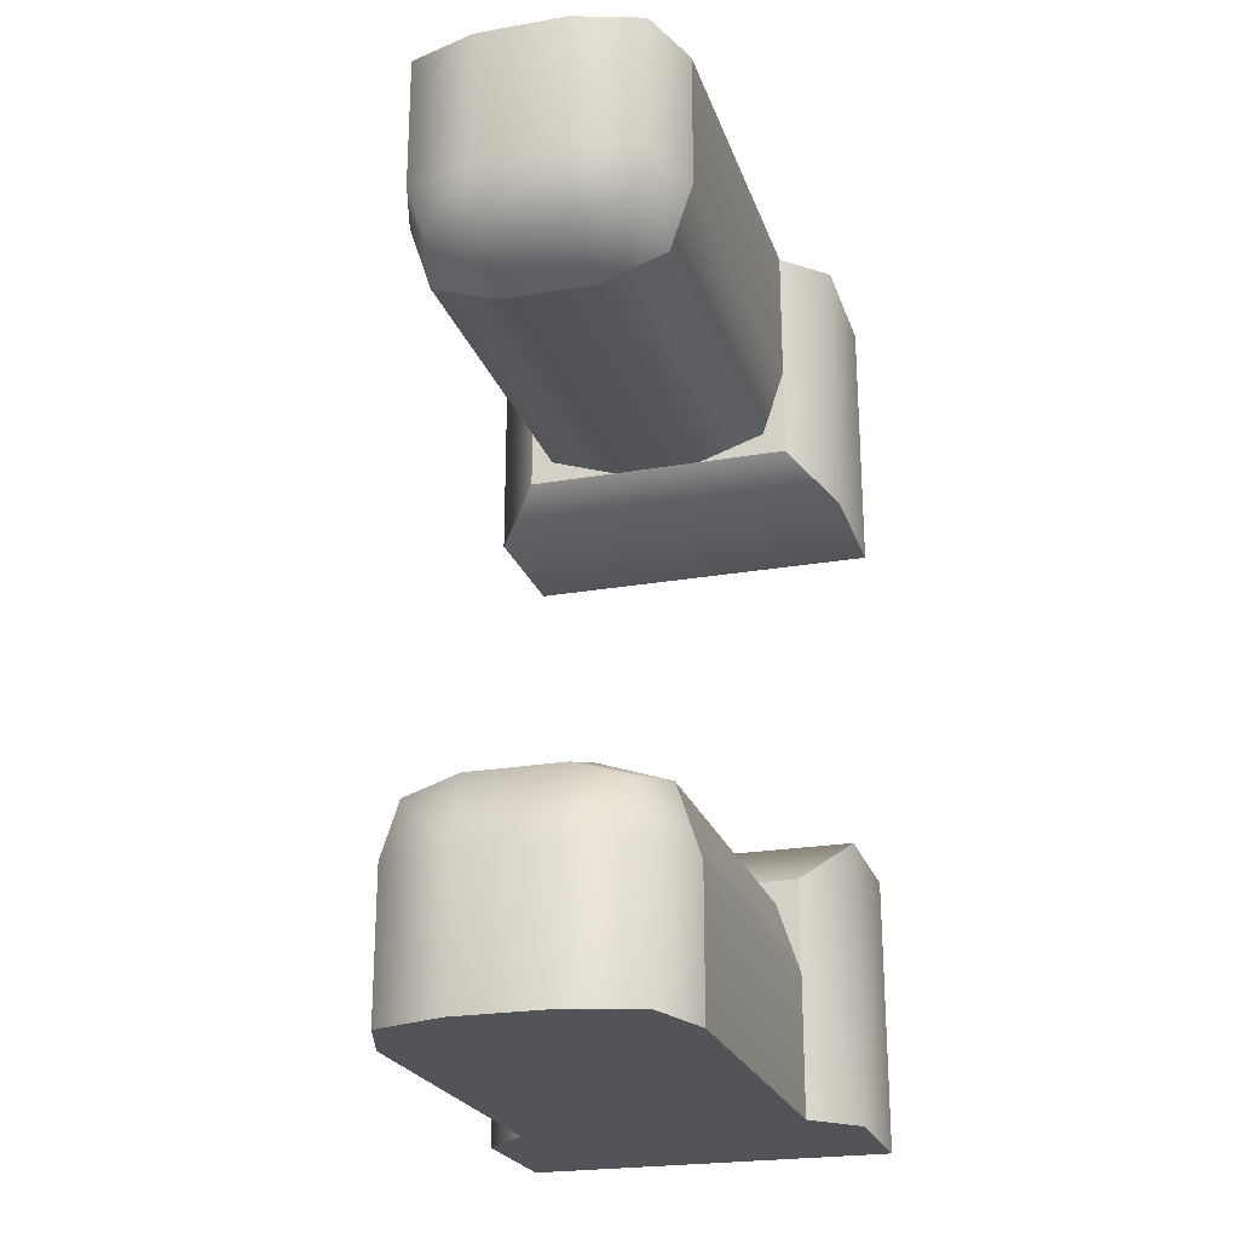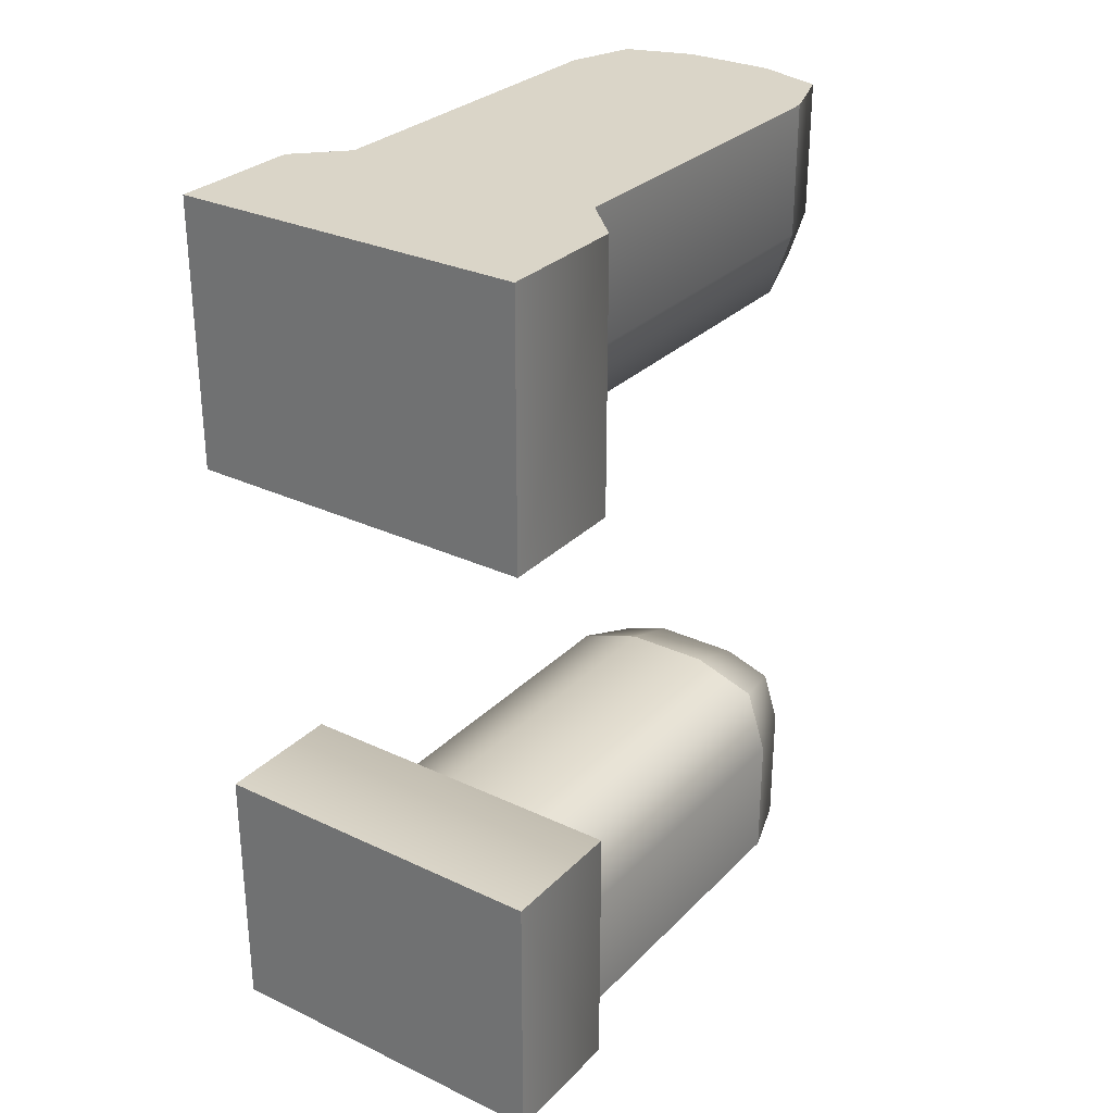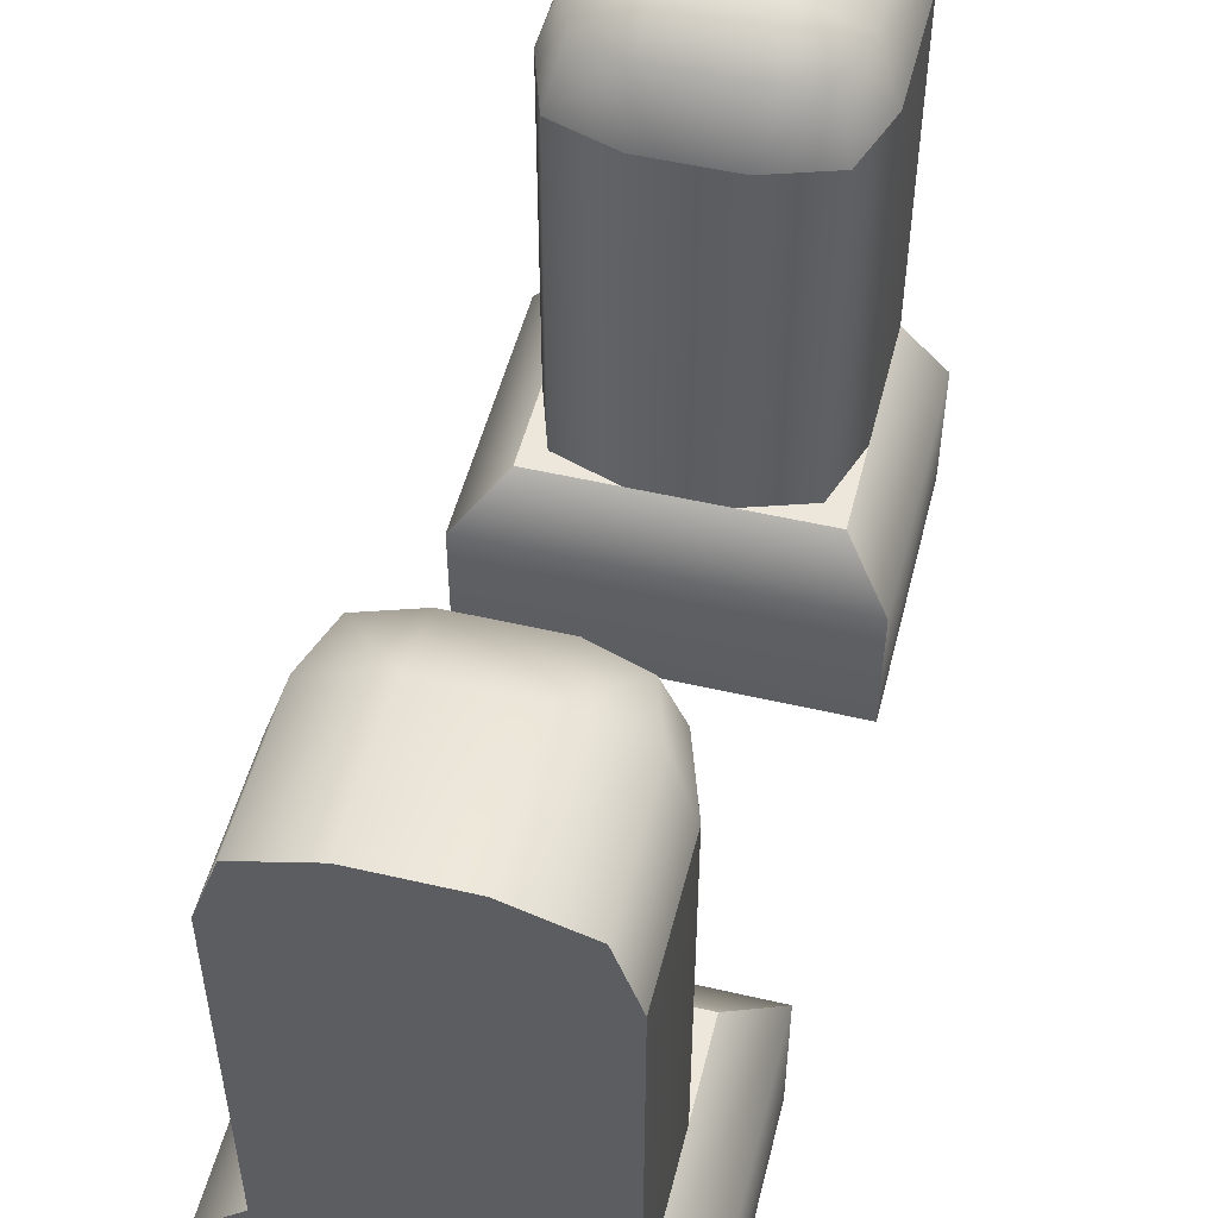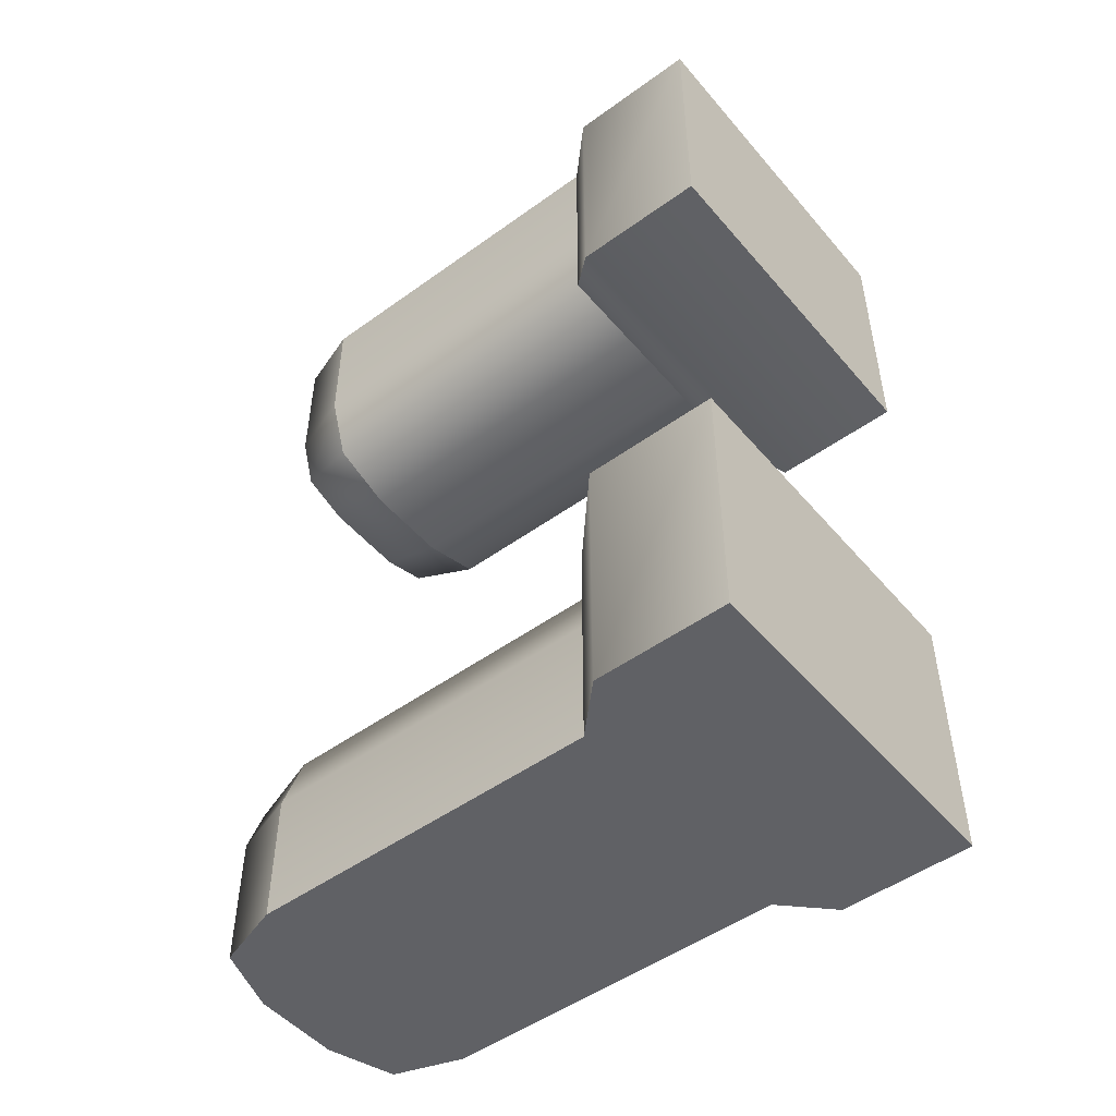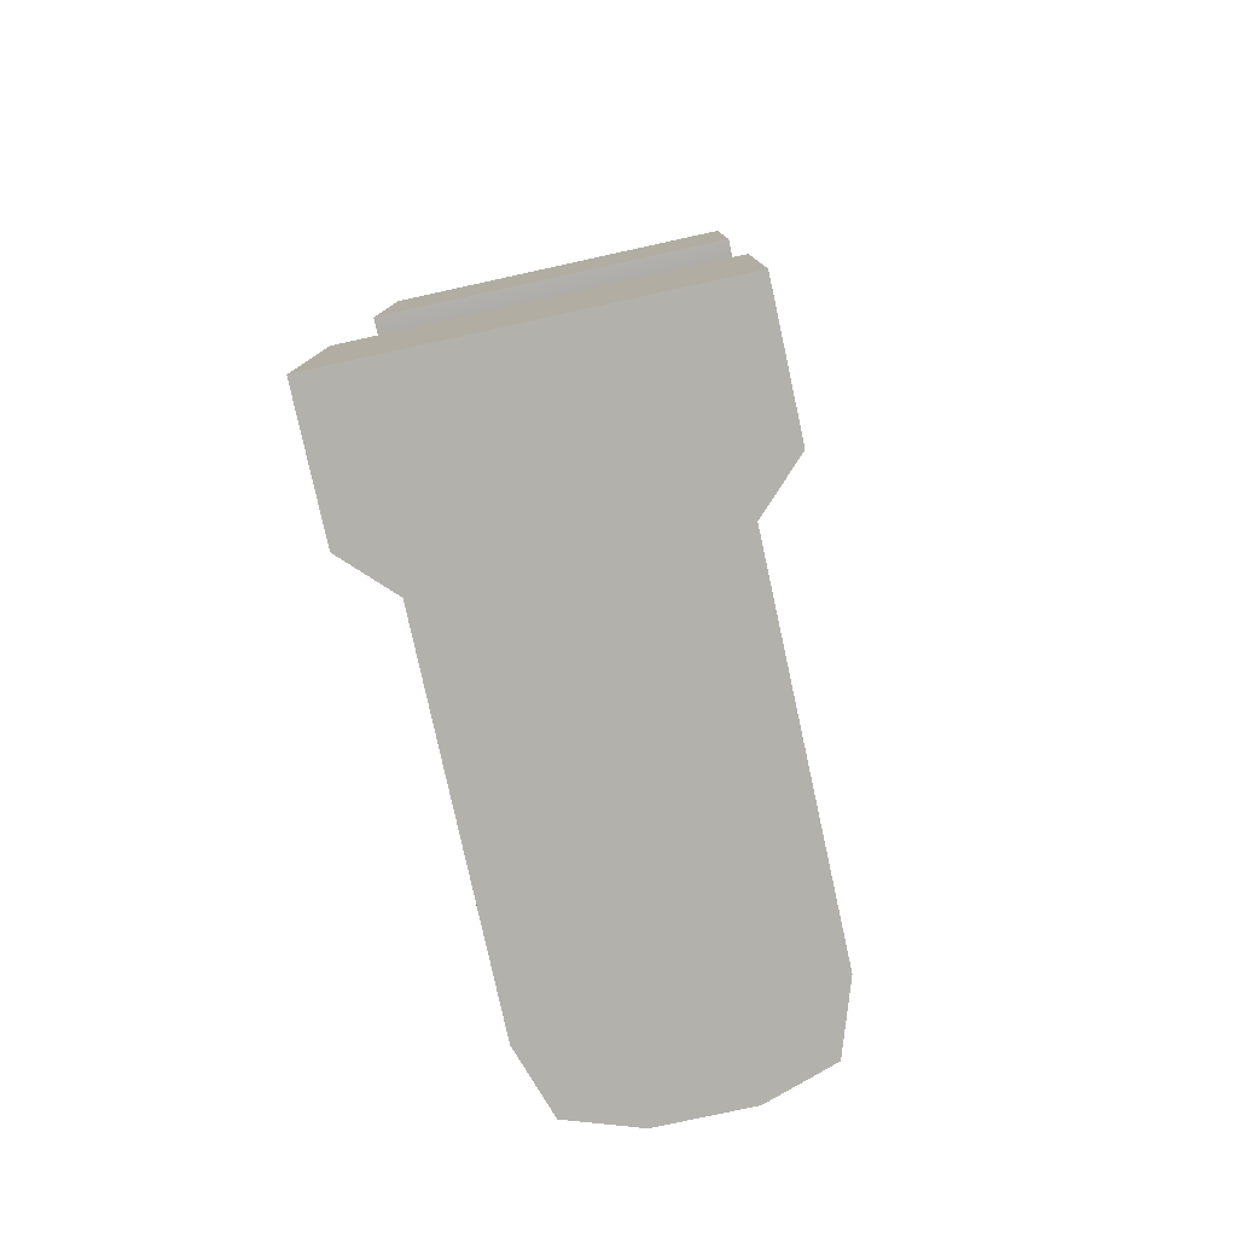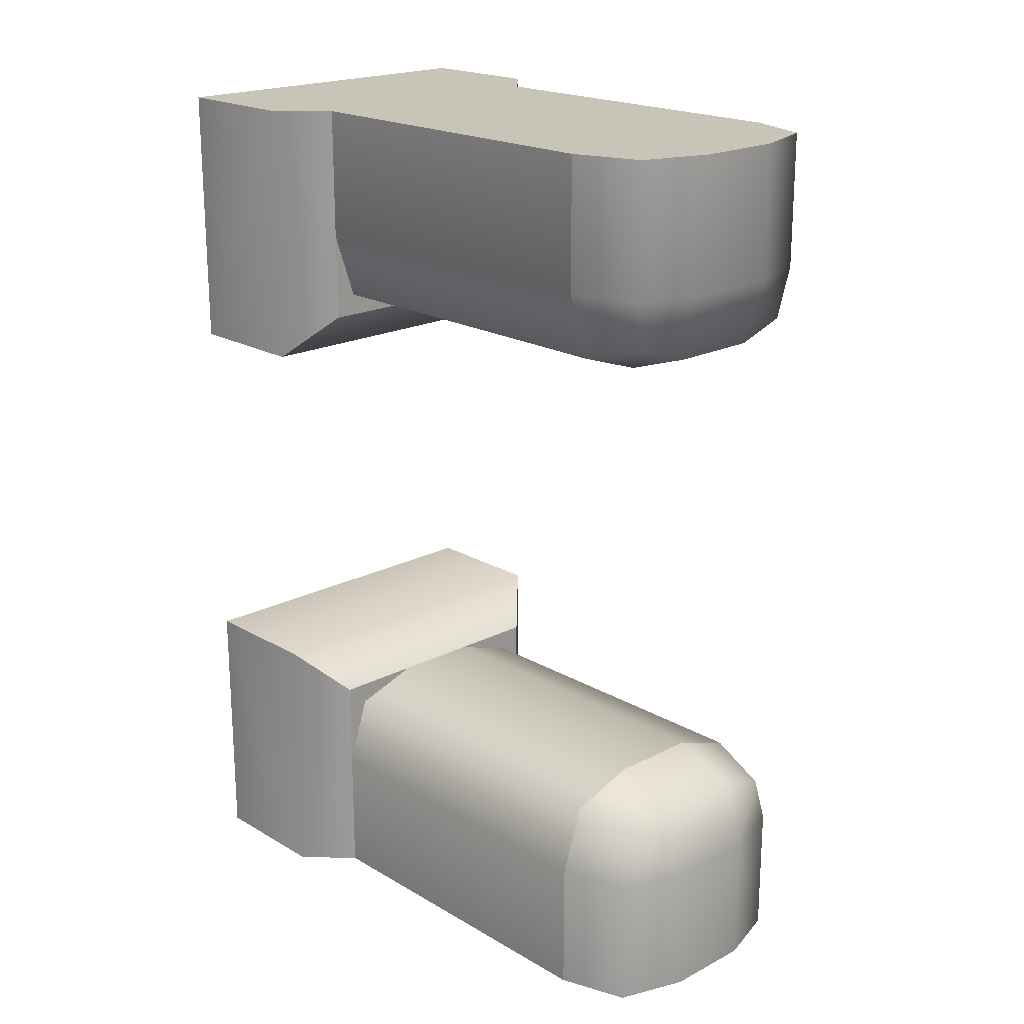
<metadata>
{"format":"obj","ext":"obj","renderer":"f3d","projection":"perspective","resolution":1024,"background":"white","views":[{"elev":-23.3,"azim":-163.6,"up":"+Z"},{"elev":29.1,"azim":35.0,"up":"+Z"},{"elev":51.8,"azim":14.1,"up":"+Y"},{"elev":-49.6,"azim":-51.4,"up":"+Z"},{"elev":-79.0,"azim":12.3,"up":"+Z"},{"elev":20.1,"azim":136.7,"up":"+Z"}]}
</metadata>
<code>
g hedgeLargeGate
v 0.5 0 -0.5
v 0.1 0 -0.5
v 0.5 0 -0.2
v 0.1 0 -0.2
v 0.5 0.15 -0.2
v 0.1 0.15 -0.2
v 0.45 0.2 -0.25
v 0.35 0.2 -0.25
v 0.25 0.2 -0.25
v 0.15 0.2 -0.25
v 0.15 0.2 -0.5
v 0.15 0.2 -0.35
v 0.1 0.15 -0.5
v 0.45 0.2 -0.5
v 0.5 0.15 -0.5
v 0.45 0.2 -0.35
v 0.175 0.2 -0.275
v 0.425 0.2 -0.275
v 0.45 0.2 0.35
v 0.425 0.2 0.275
v 0.45 0.2 0.25
v 0.35 0.2 0.25
v 0.5 0.15 0.2
v 0.1 0.15 0.2
v 0.25 0.2 0.25
v 0.15 0.2 0.25
v 0.5 0 0.2
v 0.1 0 0.2
v 0.5 0 0.5
v 0.1 0 0.5
v 0.1 0.15 0.5
v 0.15 0.2 0.35
v 0.15 0.2 0.5
v 0.5 0.15 0.5
v 0.45 0.2 0.5
v 0.175 0.2 0.275
v 0.25 0.7 -0.35
v 0.1938 0.675 -0.2938
v 0.175 0.675 -0.35
v 0.25 0.675 -0.275
v 0.4062 0.675 -0.2938
v 0.35 0.675 -0.275
v 0.35 0.7 -0.35
v 0.425 0.675 -0.35
v 0.4062 0.675 0.2938
v 0.425 0.675 0.35
v 0.35 0.7 0.35
v 0.25 0.675 0.275
v 0.25 0.7 0.35
v 0.1938 0.675 0.2938
v 0.175 0.675 0.35
v 0.35 0.675 0.275
v 0.35 0.7 -0.5
v 0.25 0.7 -0.5
v 0.45 0.6 -0.5
v 0.45 0.6 -0.35
v 0.425 0.675 -0.5
v 0.15 0.6 -0.5
v 0.175 0.675 -0.5
v 0.15 0.6 -0.35
v 0.35 0.6 -0.25
v 0.25 0.6 -0.25
v 0.175 0.6 -0.275
v 0.425 0.6 -0.275
v 0.175 0.6 0.275
v 0.15 0.6 0.35
v 0.25 0.6 0.25
v 0.45 0.6 0.5
v 0.15 0.6 0.5
v 0.425 0.675 0.5
v 0.175 0.675 0.5
v 0.35 0.7 0.5
v 0.25 0.7 0.5
v 0.45 0.6 0.35
v 0.35 0.6 0.25
v 0.425 0.6 0.275
f 3 2 1
f 2 3 4
f 7 6 5
f 6 7 8
f 6 8 9
f 6 9 10
f 13 12 11
f 12 13 10
f 10 13 6
f 5 4 3
f 4 5 6
f 4 13 2
f 13 4 6
f 16 15 14
f 15 16 5
f 5 16 7
f 13 1 2
f 1 13 15
f 15 13 14
f 14 13 11
f 15 3 1
f 3 15 5
f 17 10 9
f 10 17 12
f 18 7 16
f 7 18 8
f 21 20 19
f 20 21 22
f 24 21 23
f 21 24 22
f 22 24 25
f 25 24 26
f 29 28 27
f 28 29 30
f 31 26 24
f 26 31 32
f 32 31 33
f 24 27 28
f 27 24 23
f 23 35 34
f 35 23 19
f 19 23 21
f 30 24 28
f 24 30 31
f 34 27 23
f 27 34 29
f 34 30 29
f 30 34 31
f 31 34 33
f 33 34 35
f 26 36 25
f 36 26 32
f 39 38 37
f 38 40 37
f 43 42 41
f 43 41 44
f 47 46 45
f 50 49 48
f 51 49 50
f 52 47 45
f 54 43 53
f 43 54 37
f 55 16 14
f 16 55 56
f 44 55 57
f 55 44 56
f 58 14 11
f 14 58 55
f 55 58 59
f 55 59 57
f 57 59 54
f 57 54 53
f 53 44 57
f 44 53 43
f 59 37 54
f 37 59 39
f 60 59 58
f 59 60 39
f 12 58 11
f 58 12 60
f 61 9 8
f 9 61 62
f 63 39 60
f 39 63 38
f 40 63 62
f 63 40 38
f 41 56 44
f 56 41 64
f 41 61 64
f 61 41 42
f 43 40 42
f 40 43 37
f 42 62 61
f 62 42 40
f 62 17 9
f 17 62 63
f 17 60 12
f 60 17 63
f 64 16 56
f 16 64 18
f 64 8 18
f 8 64 61
f 66 50 65
f 50 66 51
f 50 67 65
f 67 50 48
f 68 33 35
f 33 68 69
f 69 68 70
f 69 70 71
f 71 70 72
f 71 72 73
f 66 71 51
f 71 66 69
f 46 72 70
f 72 46 47
f 52 49 47
f 49 52 48
f 65 25 36
f 25 65 67
f 70 74 46
f 74 70 68
f 48 75 67
f 75 48 52
f 52 76 75
f 76 52 45
f 45 74 76
f 74 45 46
f 75 20 22
f 20 75 76
f 33 66 32
f 66 33 69
f 68 19 74
f 19 68 35
f 74 20 76
f 20 74 19
f 47 73 72
f 73 47 49
f 67 22 25
f 22 67 75
f 32 65 36
f 65 32 66
f 49 71 73
f 71 49 51

</code>
